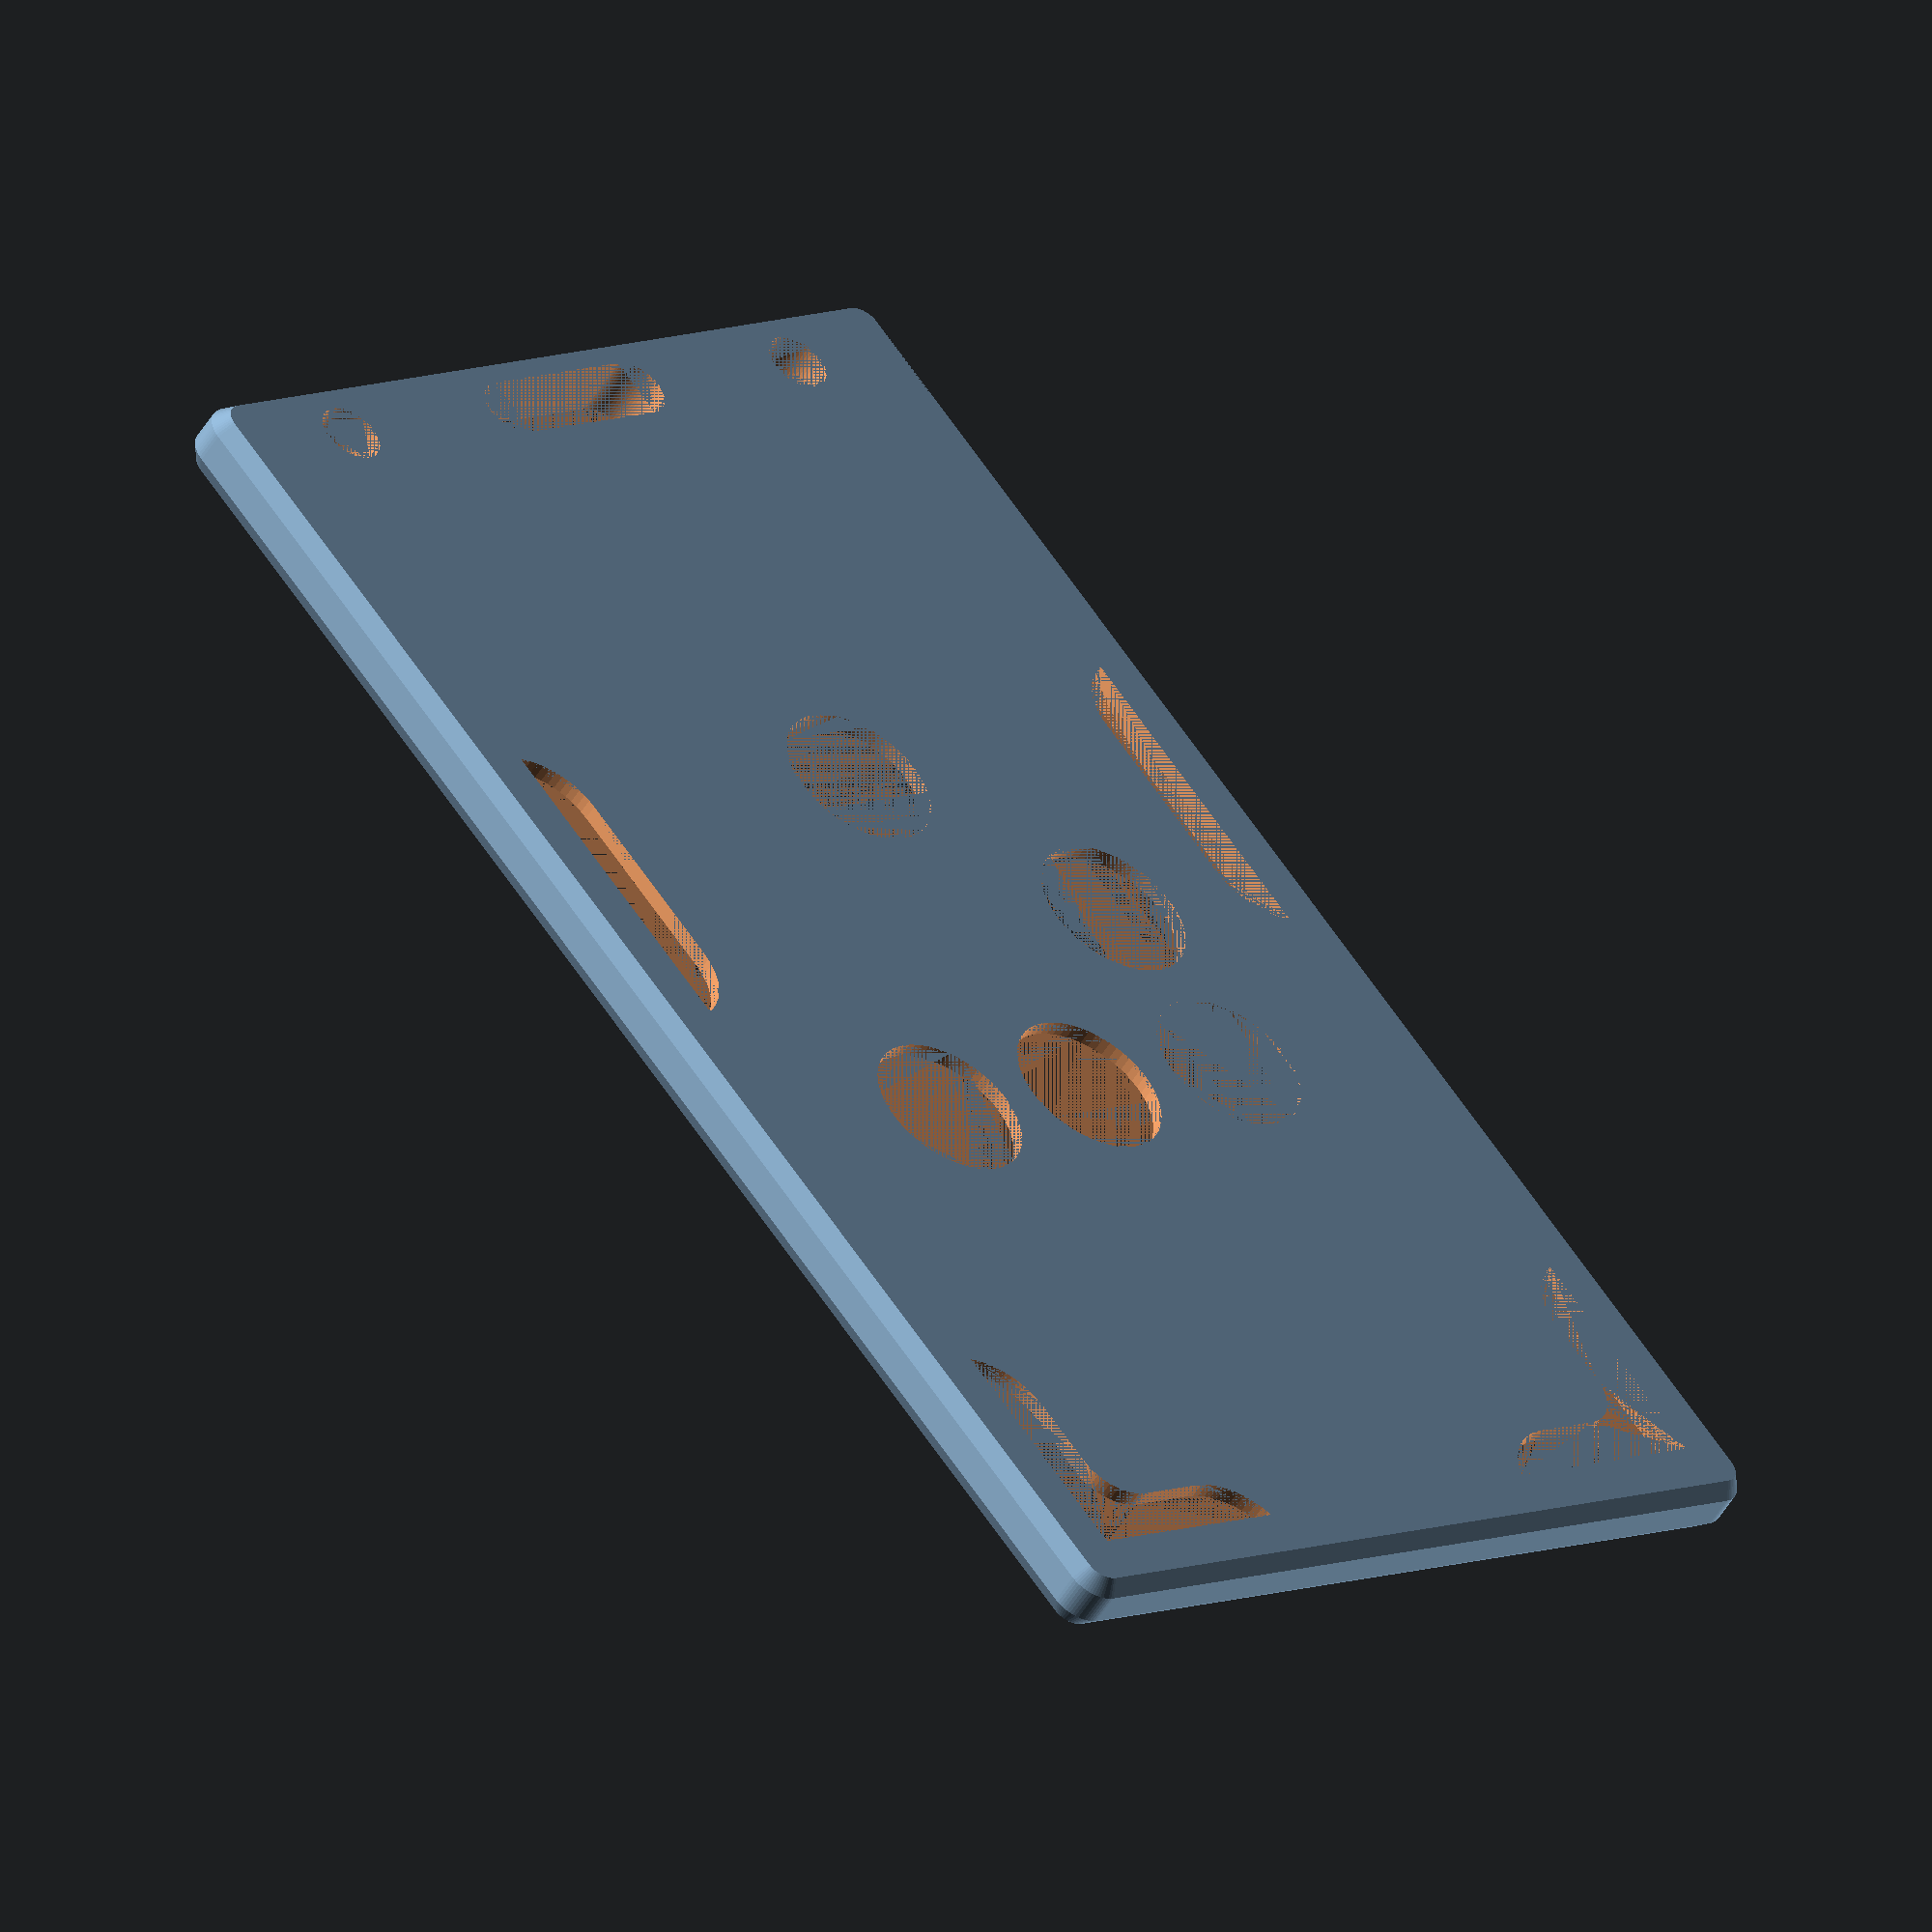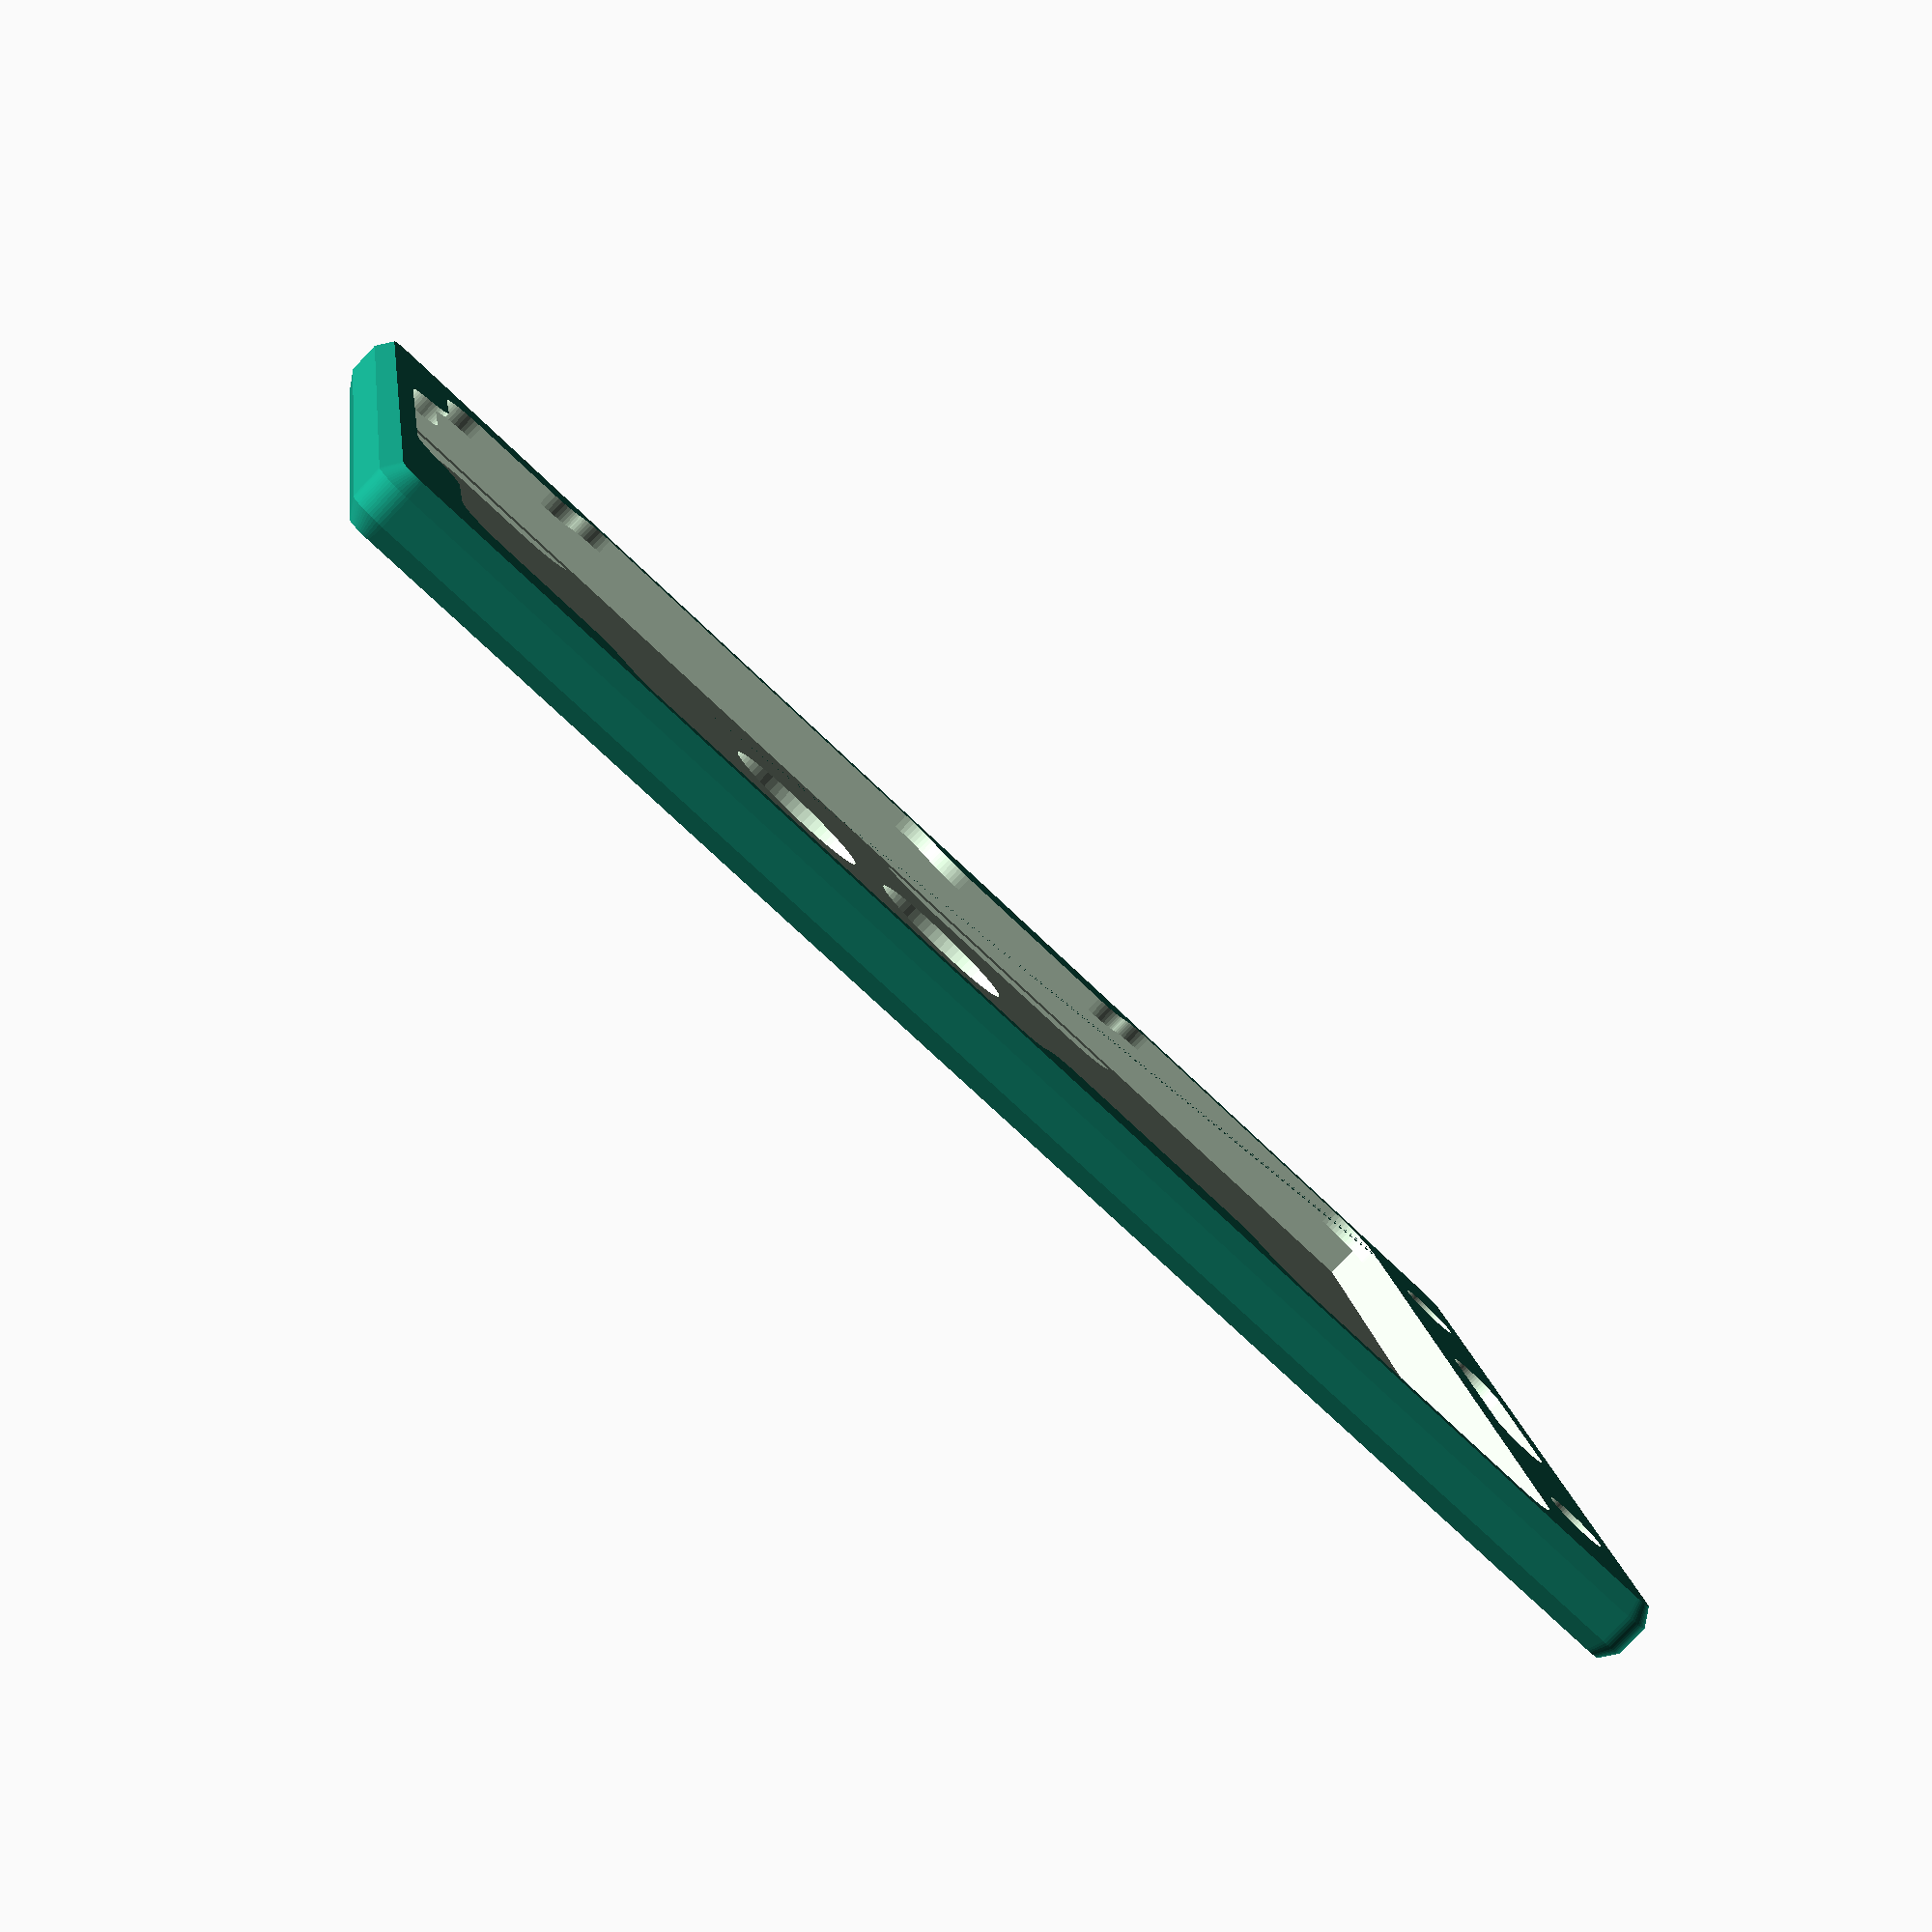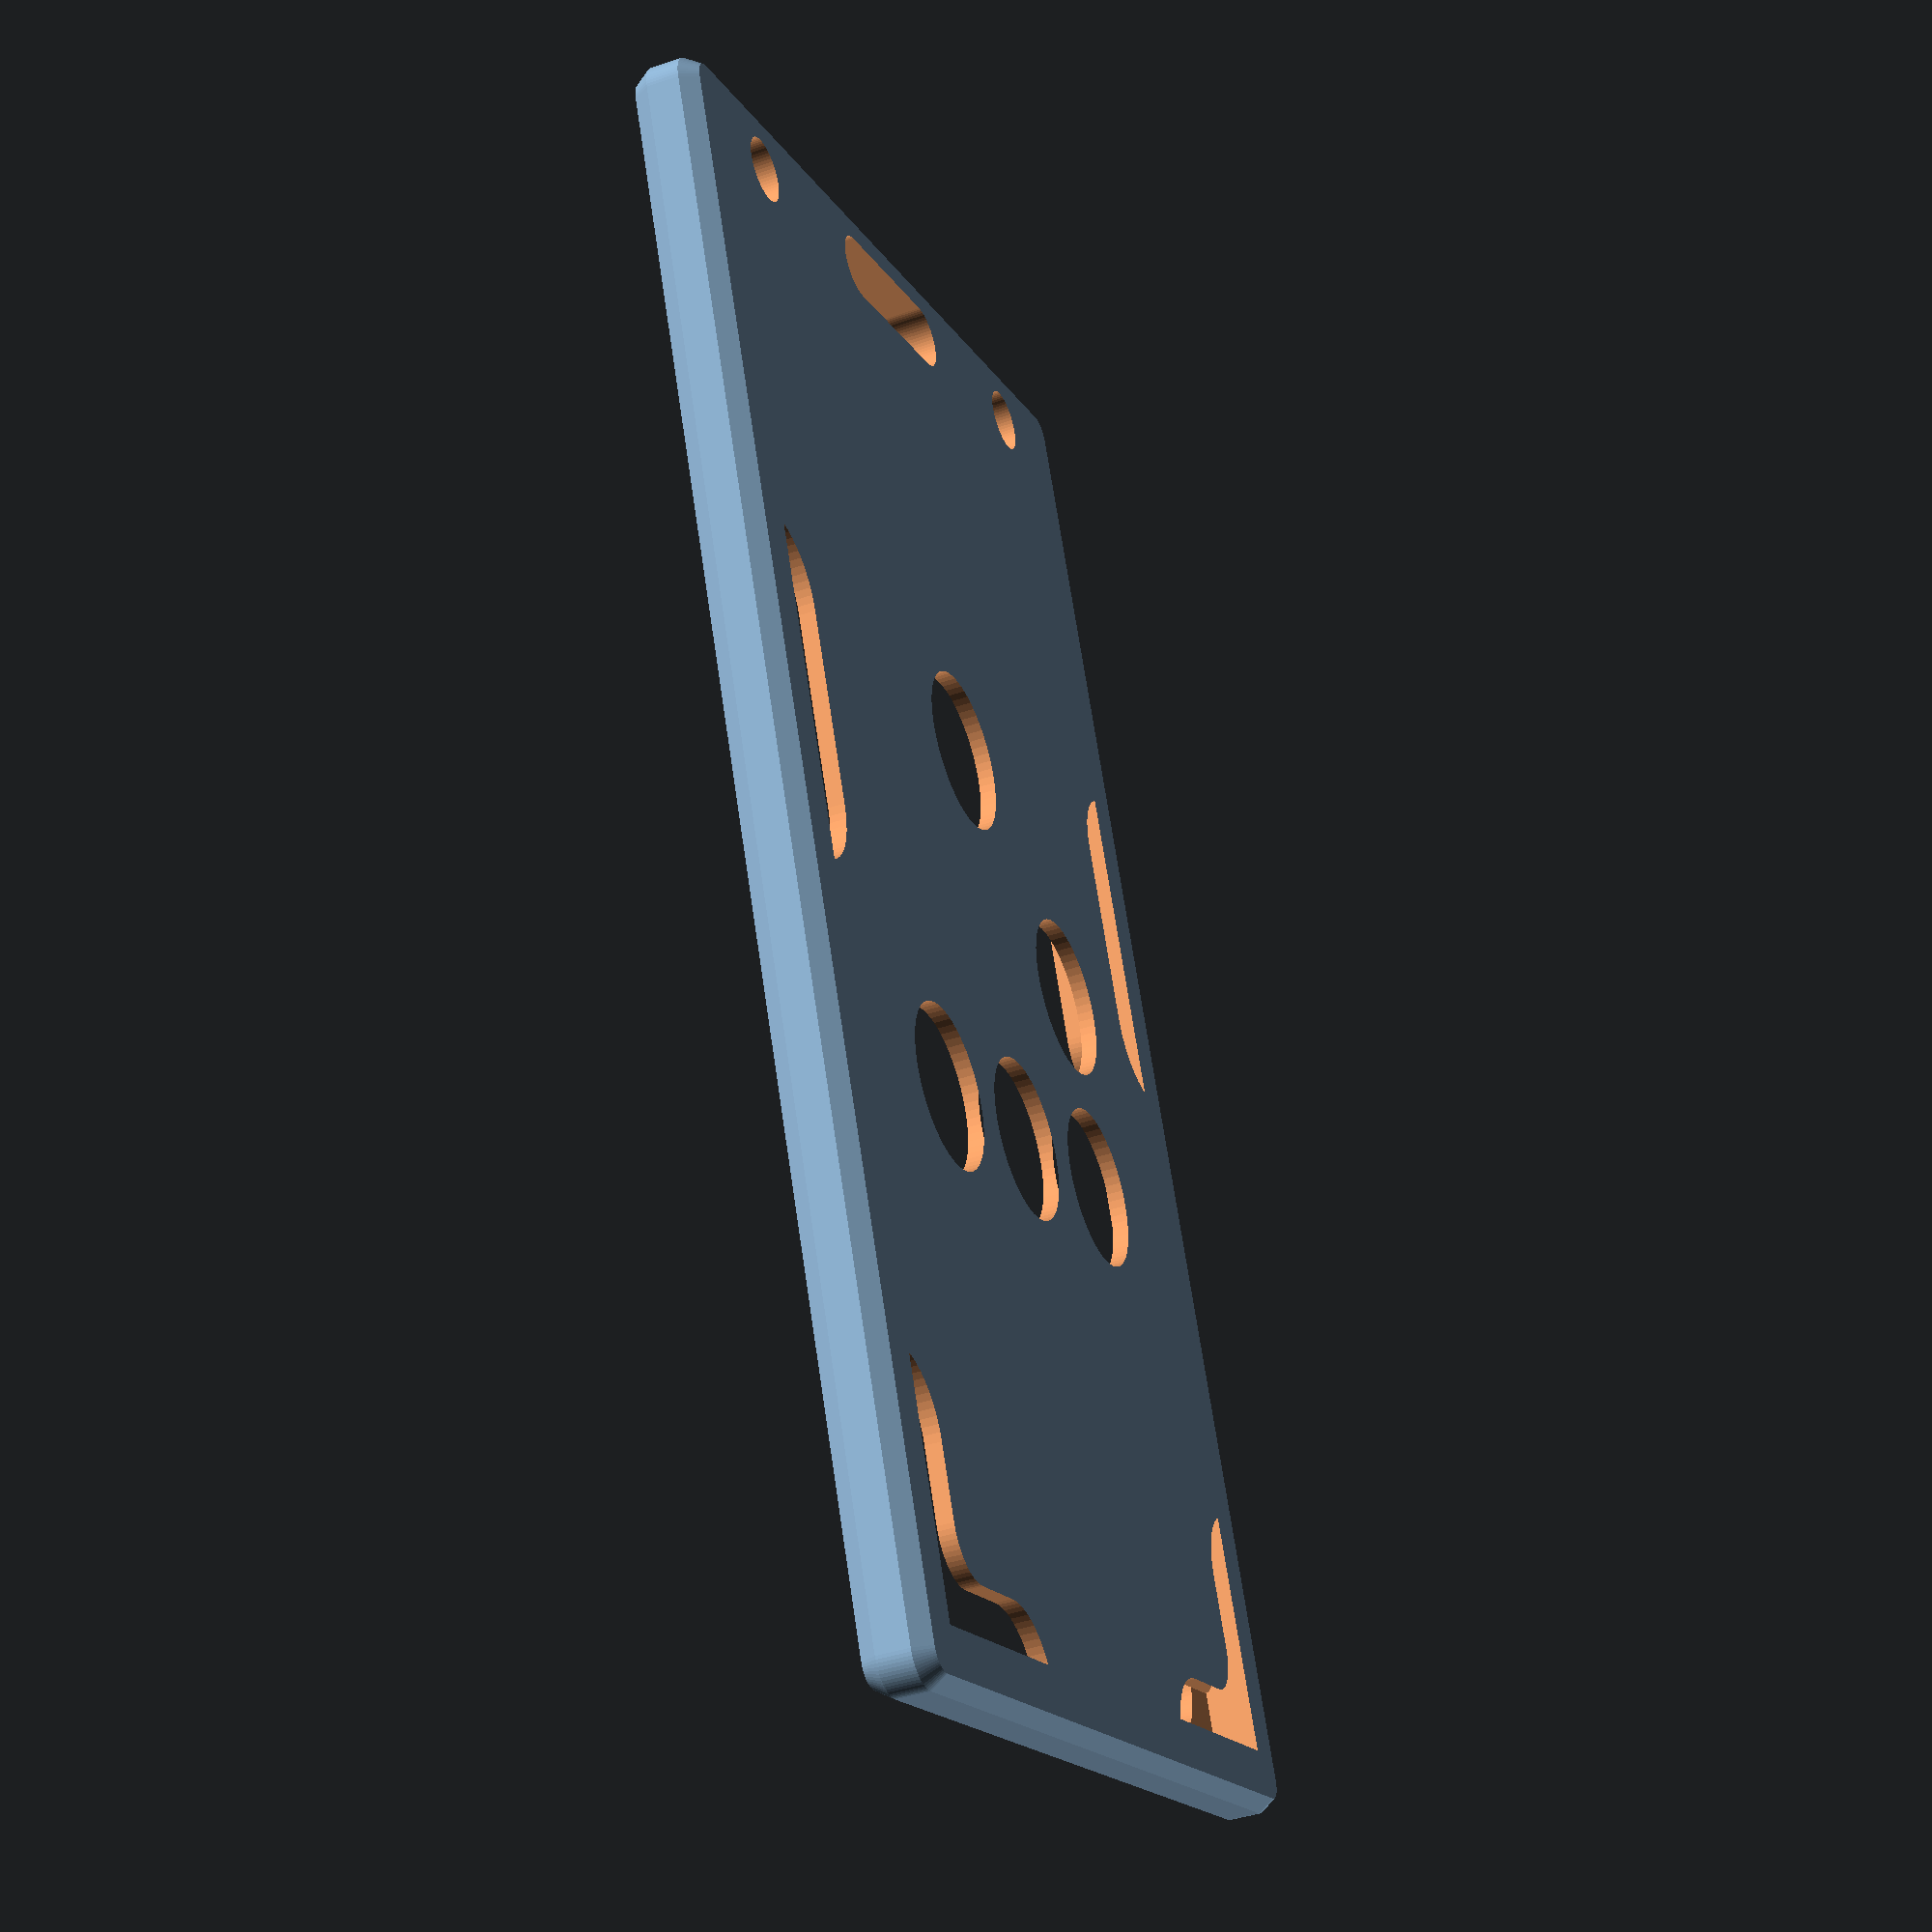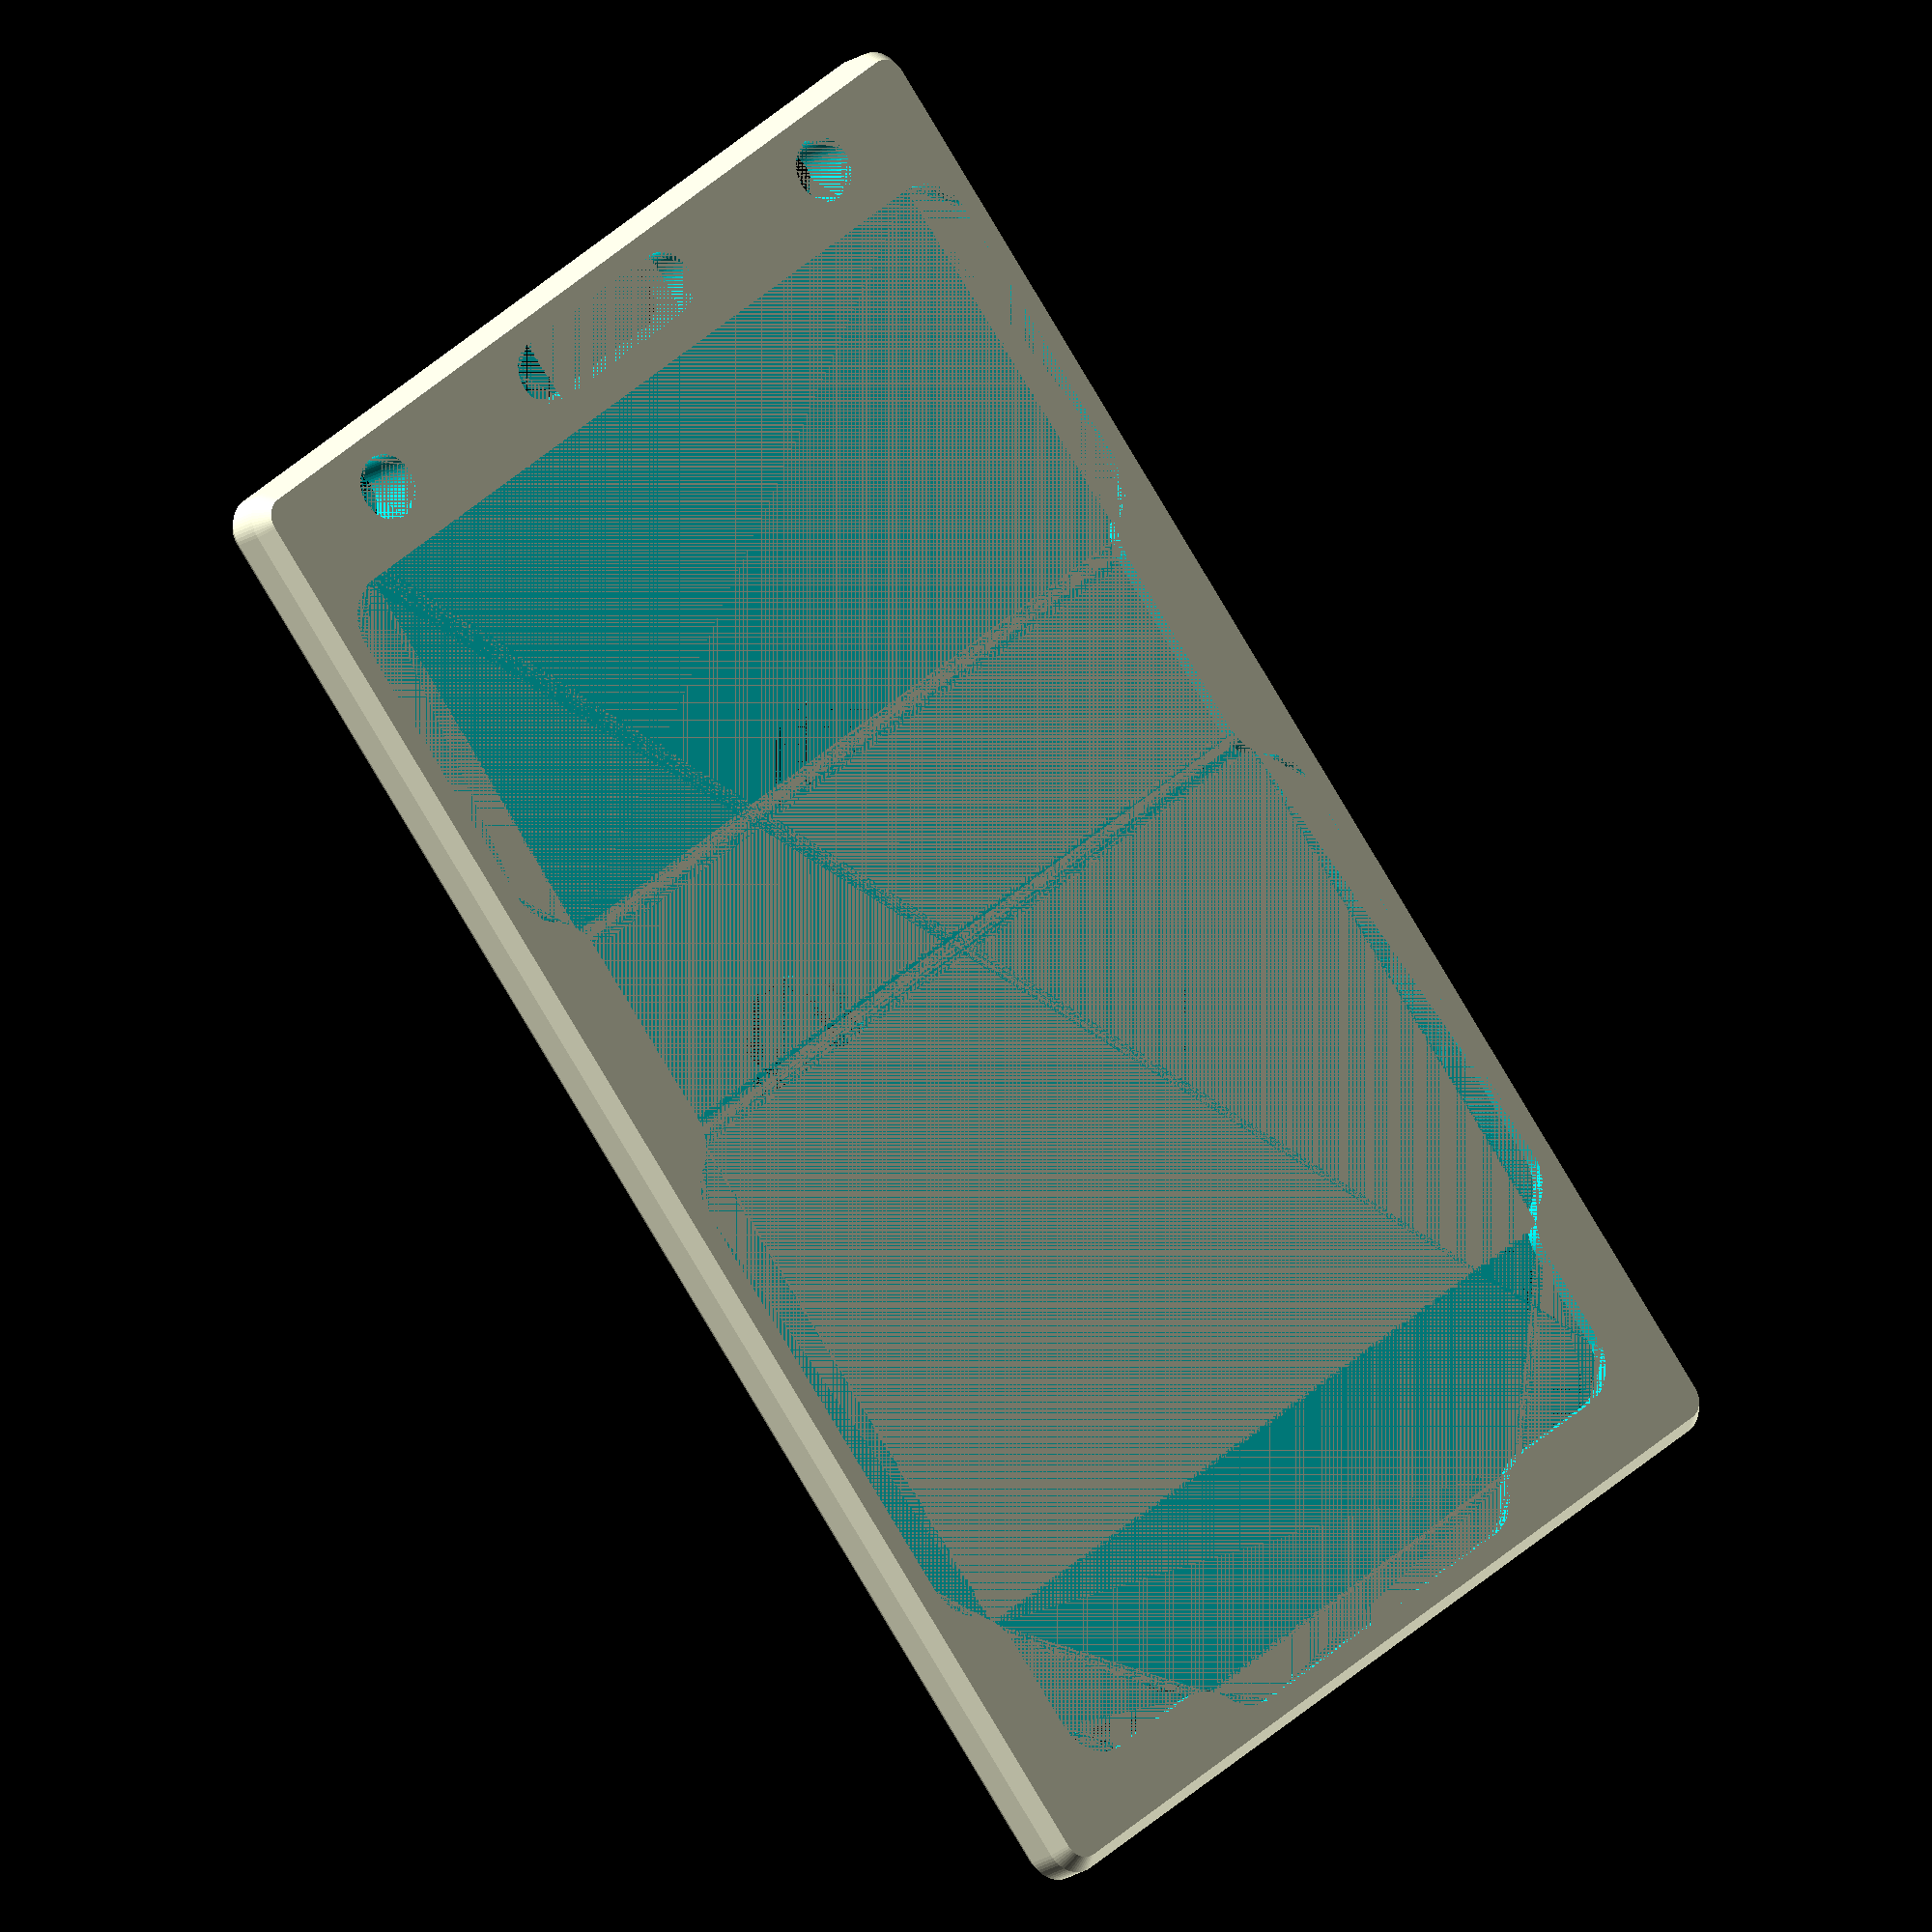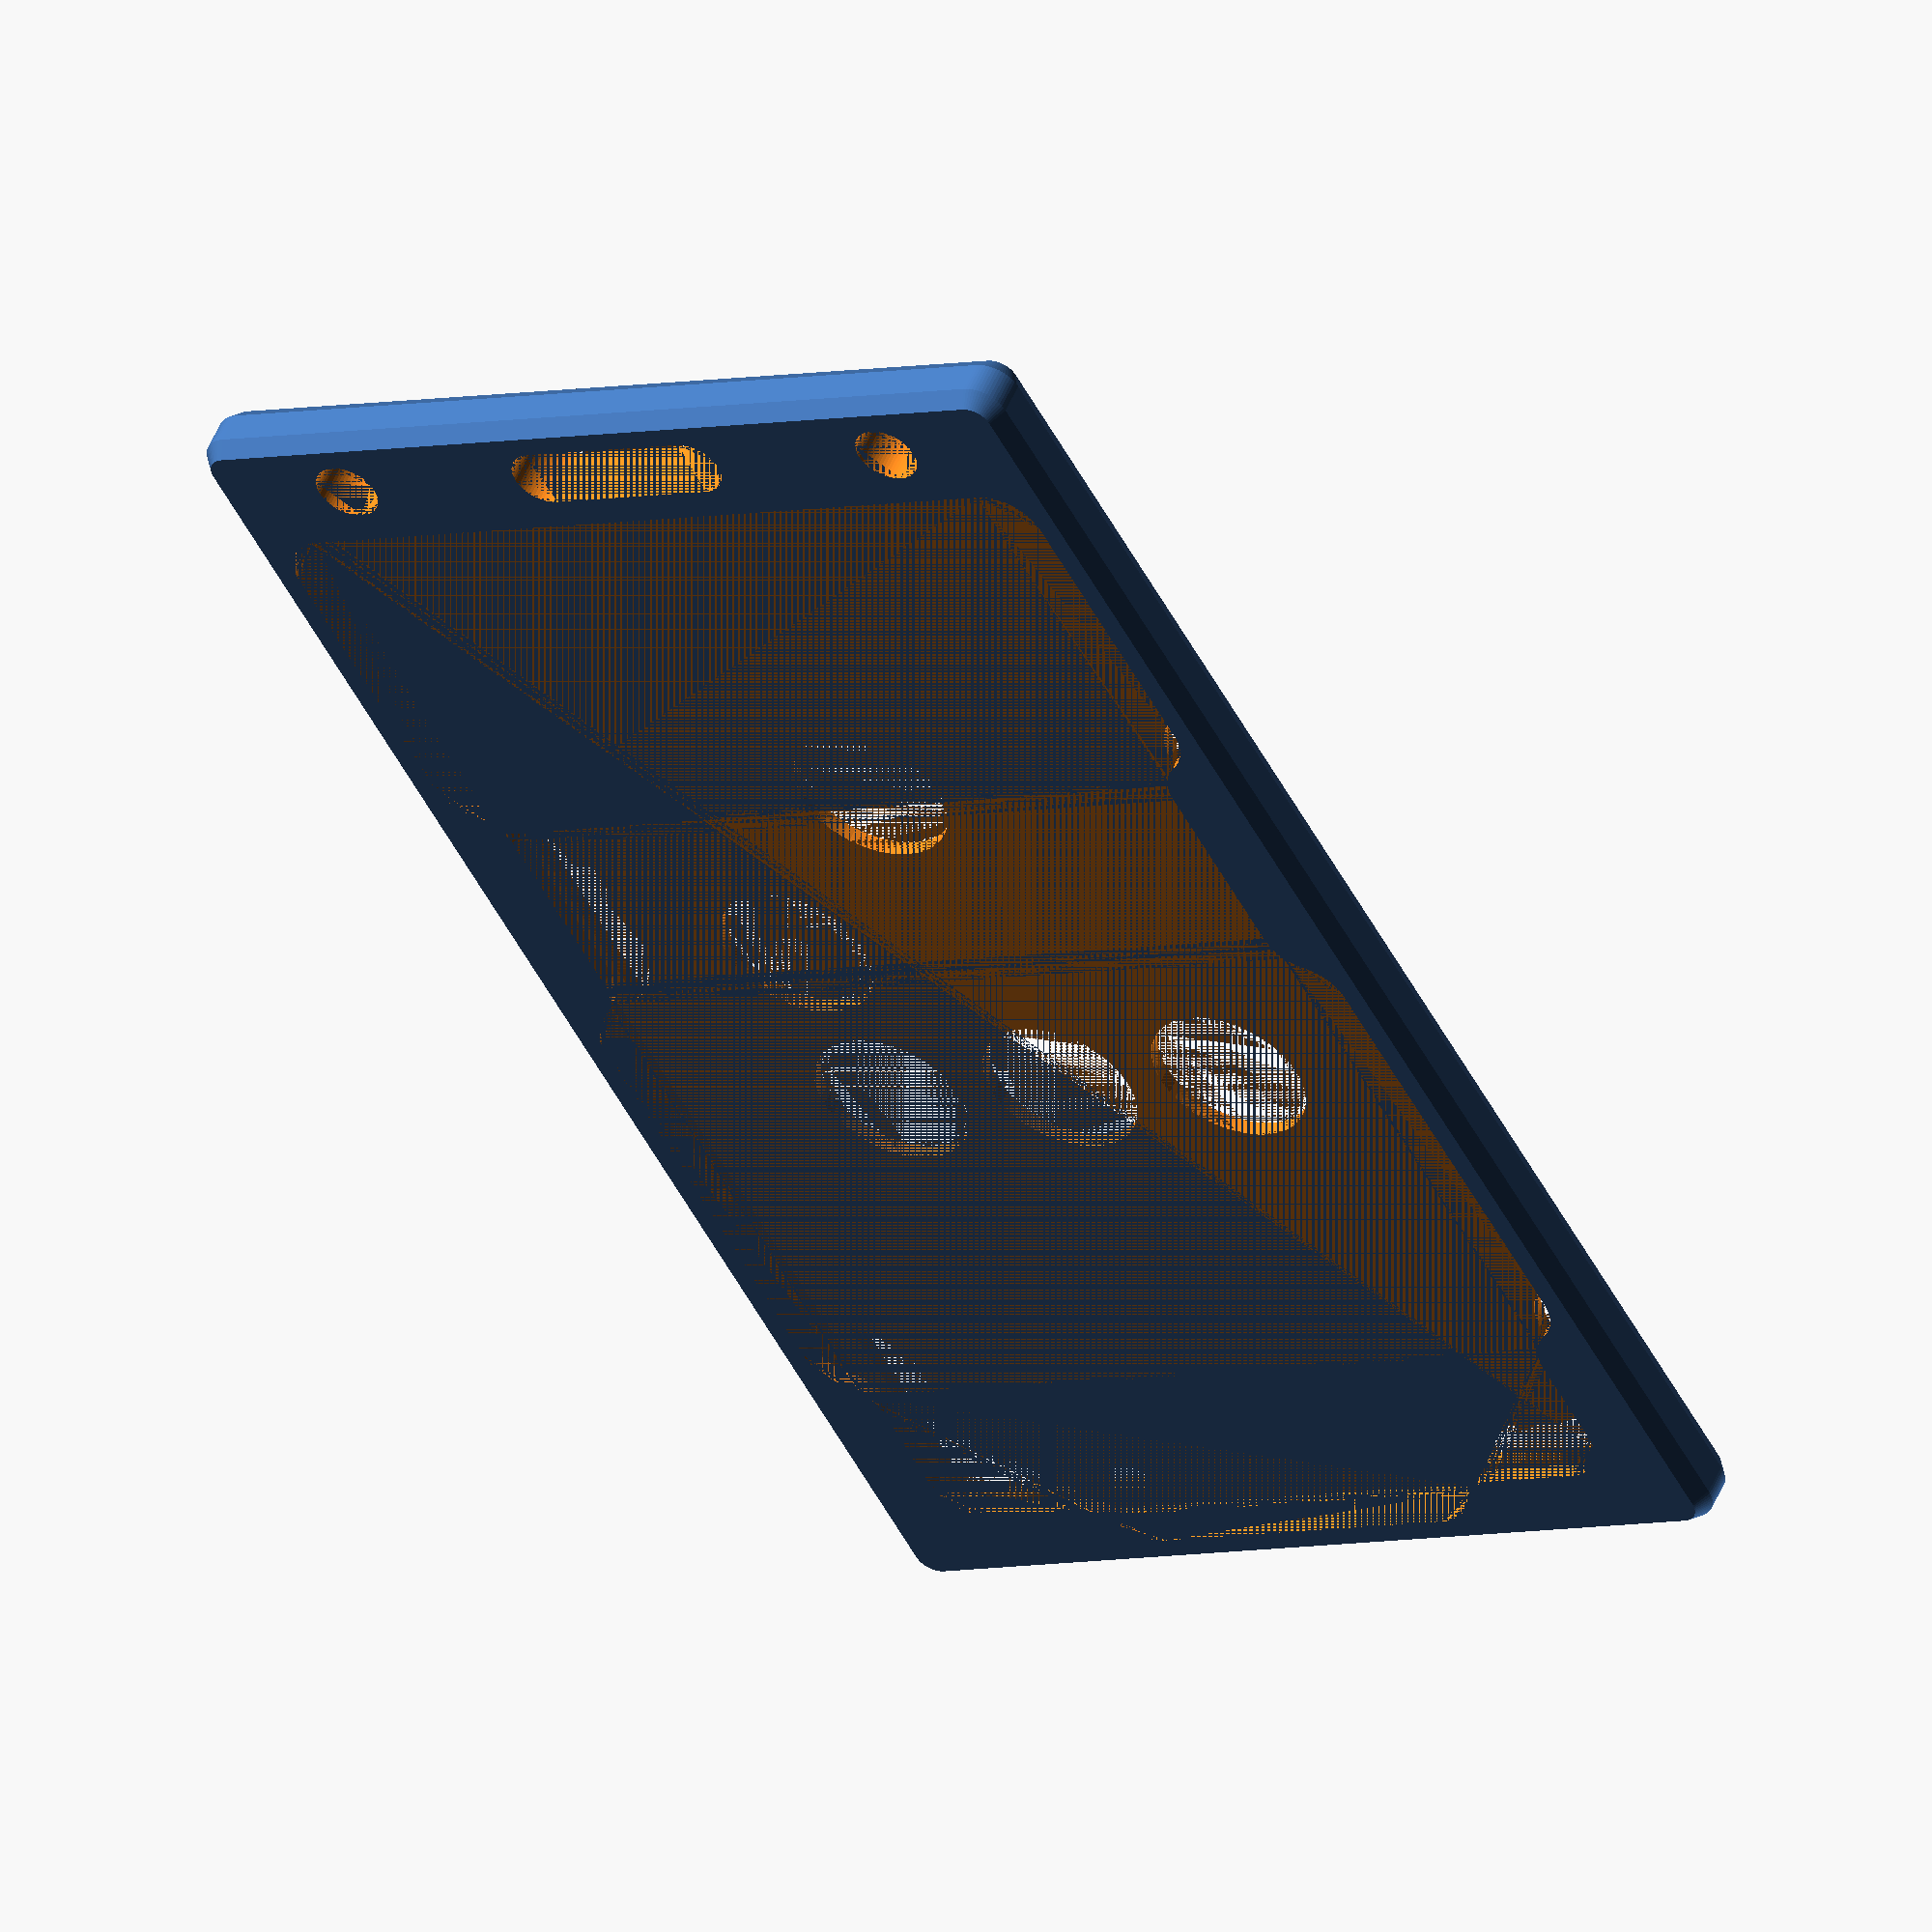
<openscad>
// http://www.thingiverse.com/thing:1973679

part = "vertical"; // [vertical:Vertical with top bar,horizontal:Horizontal with top bar,vertical_short:Vertical with clip hole]

card_thickness = 2; // [0:0.1:10]
// ISO/IEC 7810 ID-1 card width
card_width = 53.98;
// ISO/IEC 7810 ID-1 card height
card_height = 85.6;

horizontal_tolerance = 0.5; // [0:0.1:5]
vertical_tolerance = 0.05; // [0:0.01:2]

/* [Logo] */

logo_type = "hacker_emblem"; // [hacker_emblem,text,none]
logo_protrudes = "yes"; // [yes,no]
logo_hacker_emblem_size = 35; // [0:100]
logo_text_line = "BLAH!";
logo_text_font = "Anton";
logo_text_size = 12; // [0:100]
logo_text_rotate = "no"; // [no,right,left,down]

/* [Extended Parameters] */

bottom_thickness = 1; // [0:0.1:20]
top_thickness = 1; // [0:0.1:20]
side_thickness = 2; // [0:0.1:20]

top_bar_height = 8; // [0:40]

leaf_size = 3; // [0:40]
leaf_length = 12; // [0:40]
leaf_offset = 1.5; // [0:0.1:20]
chamfer = .7; // [0:0.1:5]

top_bar_clip_hole_width = 11; // [0:100]
top_bar_clip_hole_height = 4; // [0:40]
top_bar_vertical_belt_hole_distance = 40; // [0:100]
top_bar_horizontal_belt_hole_distance = 60; // [0:100]

card_clip_hole_width = 13; // [0:100]
card_clip_hole_height = 3; // [0:40]

/* [Hidden] */

enable_top_bar = (part == "vertical_short") ? false : true;
orientation = (part == "horizontal") ? "horizontal" : "vertical";
hollow_size = (orientation == "horizontal") ?
    [card_height+horizontal_tolerance*2,
        card_width+horizontal_tolerance*2,
        card_thickness+vertical_tolerance*2] :
    [card_width+horizontal_tolerance*2,
        card_height+horizontal_tolerance*2,
        card_thickness+vertical_tolerance*2];
top_bar_belt_hole_distance = (orientation == "horizontal") ?
    top_bar_horizontal_belt_hole_distance :
    top_bar_vertical_belt_hole_distance;

two_side = false;   // Not ready yet

dot = 0.01;
$fn=64;

module leafs() {
    lsize = (orientation == "vertical") ?
        hollow_size : [hollow_size.y,hollow_size.x];
    lrotation = (orientation == "vertical") ? 0 : 90;
    lpos = (orientation == "vertical") ? [0,0] : [hollow_size.x,0];
    
    translate(lpos) {
        rotate([0,0,lrotation]) {
            translate([0,lsize.y-dot])
                square([leaf_length,dot]);
            translate([0,lsize.y-leaf_length])
                square([dot,leaf_length]);
        
            translate([0,lsize.y/3-leaf_size])
                square([dot,leaf_length]);
        
            translate([lsize.x-leaf_length,lsize.y-dot])
                square([leaf_length,dot]);
            translate([lsize.x-dot,lsize.y-leaf_length])
                square([dot,leaf_length]);
        
            translate([lsize.x-dot,lsize.y/3-leaf_size])
                square([dot,leaf_length]);
        }
    }
}

module grid(step=10, angle=30, size=[40,40], offset=0, width=1)
{
    intersection() {
        square(size);
        for (yy = [offset:step:size.y*2]) {
            ll = size.x/cos(angle) + width*tan(angle);
            echo(ll);
            translate([0,yy])
                rotate([0,0,-angle])
                    translate([-width/2*tan(angle),-width/2])
                        square([ll,width]);
            translate([size.x,yy])
                rotate([0,0,180+angle])
                    translate([-width/2*tan(angle),-width/2])
                        square([ll,width]);
        }
    }
}

module top_hole() {
    offset(r=leaf_size)
    {
        difference() {
            offset(r=-leaf_size)
                square([hollow_size.x,hollow_size.y]);

            if (two_side) {
                translate([0,hollow_size.y/3])
                    offset(r=leaf_size*2) {
                        square([hollow_size.x,dot]);
                        grid(step=20, size=[hollow_size.x,hollow_size.y*2/3], width=dot);
                    }
            } else {
                offset(r=leaf_size*2)
                    leafs();
            }
        }
    }
}

module bottom_hole() {
    if (two_side) {
        step = 20;
        translate([0,hollow_size.y/3]) {
            difference()
            {
                offset(r=-leaf_offset)
                    square([hollow_size.x,hollow_size.y*2/3+step/2]);
                offset(r=-leaf_size) {
                    offset(r=leaf_size*2+leaf_offset) {
                        //translate([0,-step/2])
                        grid(step=step, angle=30, size=[hollow_size.x,hollow_size.y*2/3+step/2], width=dot, offset=step/2);
                    }
                }
            }
        }
    } else {
        intersection() {
            offset(r=-leaf_offset)
                square([hollow_size.x,hollow_size.y]);
            offset(r=-leaf_size)
                offset(r=leaf_size*2+leaf_offset)
                    leafs();
        }
    }
}

module base_holes() {
    if (enable_top_bar) {
        translate([hollow_size.x/2-top_bar_belt_hole_distance/2,-top_bar_height/2])
            circle(r=top_bar_clip_hole_height/2);
        translate([hollow_size.x/2+top_bar_belt_hole_distance/2,-top_bar_height/2])
            circle(r=top_bar_clip_hole_height/2);
        translate([hollow_size.x/2-top_bar_clip_hole_width/2,-top_bar_height/2]) {
            hull() {
                circle(r=top_bar_clip_hole_height/2);
                translate([top_bar_clip_hole_width,0,0])
                    circle(r=top_bar_clip_hole_height/2);
            }
        }
    } else {
        translate([hollow_size.x/2-card_clip_hole_width/2,6]) {
            hull() {
                circle(r=card_clip_hole_height/2);
                translate([card_clip_hole_width,0,0])
                    circle(r=card_clip_hole_height/2);
            }
        }
    }
}

module base() {
    offset(r=side_thickness) {
        if (enable_top_bar) {
            translate([0,-top_bar_height+side_thickness])
                square([hollow_size.x,hollow_size.y+top_bar_height-side_thickness]);
        } else {
            square([hollow_size.x,hollow_size.y]);
        }
    }
}

// http://www.catb.org/hacker-emblem/
module hacker_emblem(size=30, grid=true, fused=false, step=100, dia = 80, wall = 5, fuse = 20) {
    hacker_emblem = [[0,0],[1,0],[2,0],[2,1],[1,2]];

    resize([size,size]) {
        translate([-step*3/2,-step*3/2]) {
            for (pos = hacker_emblem)
                translate([(pos[0]+.5)*step,(pos[1]+.5)*step])
                    circle(dia/2);
    
            if (grid) {
                difference() {
                    union() {
                        for (xx = [0:3])
                            translate([step*xx-wall/2,-wall/2])
                                square([wall,step*3+wall]);
                        for (yy = [0:3])
                            translate([-wall/2,step*yy-wall/2])
                                square([step*3+wall,wall]);
                    }
    
                    if (fused) {
                        for (xx = [0:2])
                            translate([step*(xx+.5)-fuse/2,-fuse/2-1])
                                square([fuse,step*3+fuse+2]);
                        for (yy = [0:2])
                            translate([-fuse/2-1,step*(yy+.5)-fuse/2])
                                square([step*3+fuse+2,fuse]);
                    }
                }
            }
        }
    }
}

module card_holder() {
    difference() {
        // Chamfered base
        hull() {
            translate([0,0,chamfer*3/2])
                linear_extrude(height=hollow_size.z+bottom_thickness+top_thickness-chamfer*3)
                    base();
            linear_extrude(height=hollow_size.z+bottom_thickness+top_thickness)
                offset(r=-chamfer)
                    base();
        }

        translate([0,0,-.001])
            linear_extrude(height=hollow_size.z+bottom_thickness+top_thickness+.002)
                base_holes();

        translate([0,0,-.001])
            linear_extrude(height=bottom_thickness+.002)
                bottom_hole();
        translate([0,0,bottom_thickness])
            cube([hollow_size.x,hollow_size.y,hollow_size.z]);
        translate([0,0,hollow_size.z+bottom_thickness-.001])
            linear_extrude(height=top_thickness+.002)
                top_hole();

        if (!two_side) {
            logo_thickness = (logo_protrudes == "yes") ?
                bottom_thickness : bottom_thickness/2;
            translate([hollow_size.x/2,(hollow_size.y-(enable_top_bar ? top_bar_height : 0))/2,-.001]) {
                linear_extrude(height=logo_thickness+.002) {
                    mirror([0,1,0]) {
                        if (logo_type == "hacker_emblem") {
                            hacker_emblem(logo_hacker_emblem_size,grid=false,fused=true);
                        } else if (logo_type == "text") {
                            angle = (logo_text_rotate == "right") ? -90 :
                                (logo_text_rotate == "left") ? 90 :
                                (logo_text_rotate == "down") ? 180 : 0;
                            rotate([0,0,angle])
                                text(text=logo_text_line, size=logo_text_size, font=logo_text_font, halign="center", valign="center");
                        }
                    }
                }
            }
        }
    }
}

rotate([0,0,180])
    card_holder();

</openscad>
<views>
elev=50.6 azim=39.6 roll=149.9 proj=o view=solid
elev=82.9 azim=80.3 roll=316.3 proj=p view=wireframe
elev=220.9 azim=202.4 roll=67.1 proj=p view=solid
elev=195.8 azim=141.8 roll=214.1 proj=o view=solid
elev=129.4 azim=150.6 roll=157.6 proj=o view=solid
</views>
